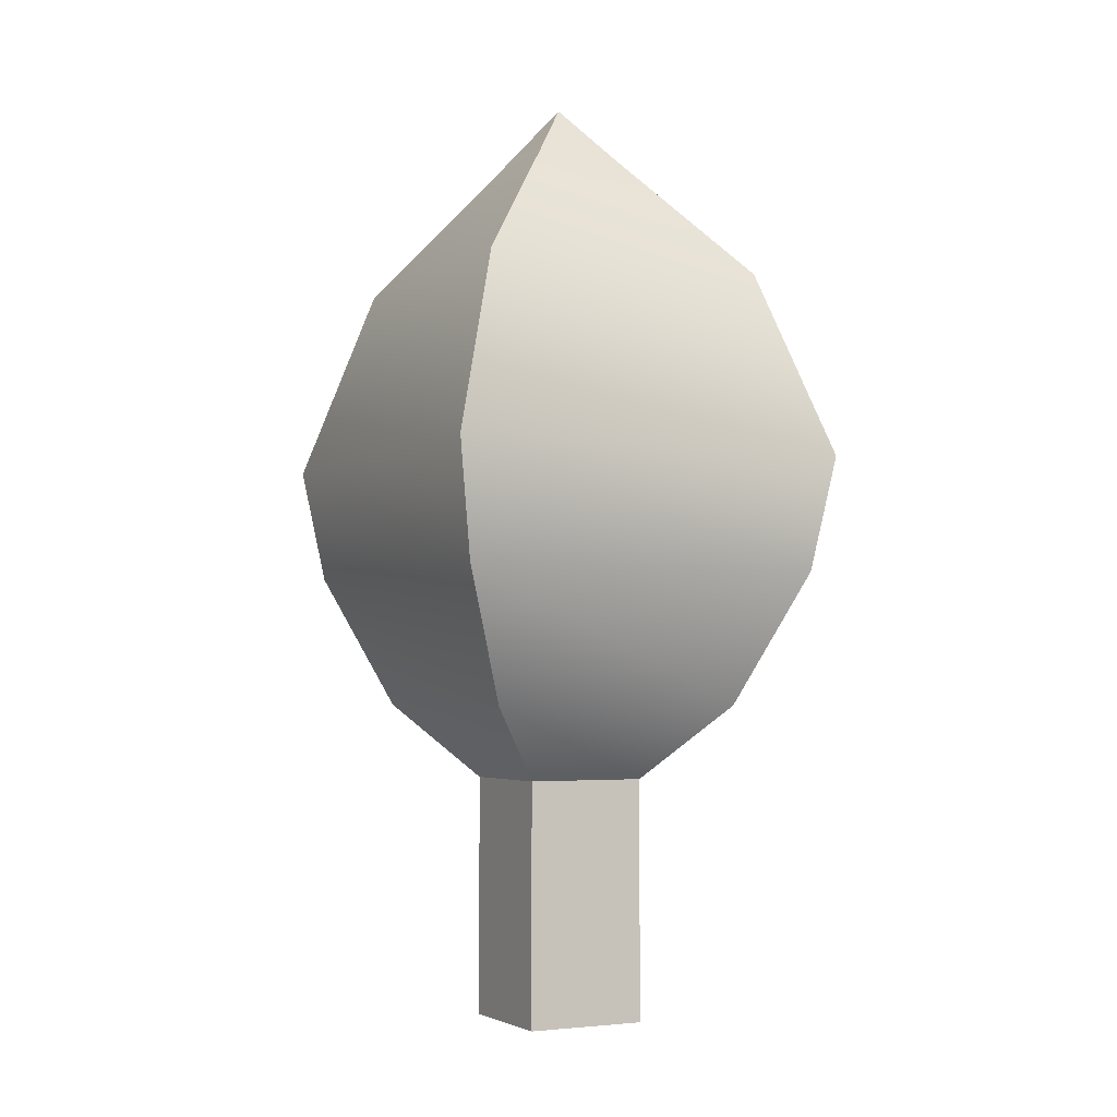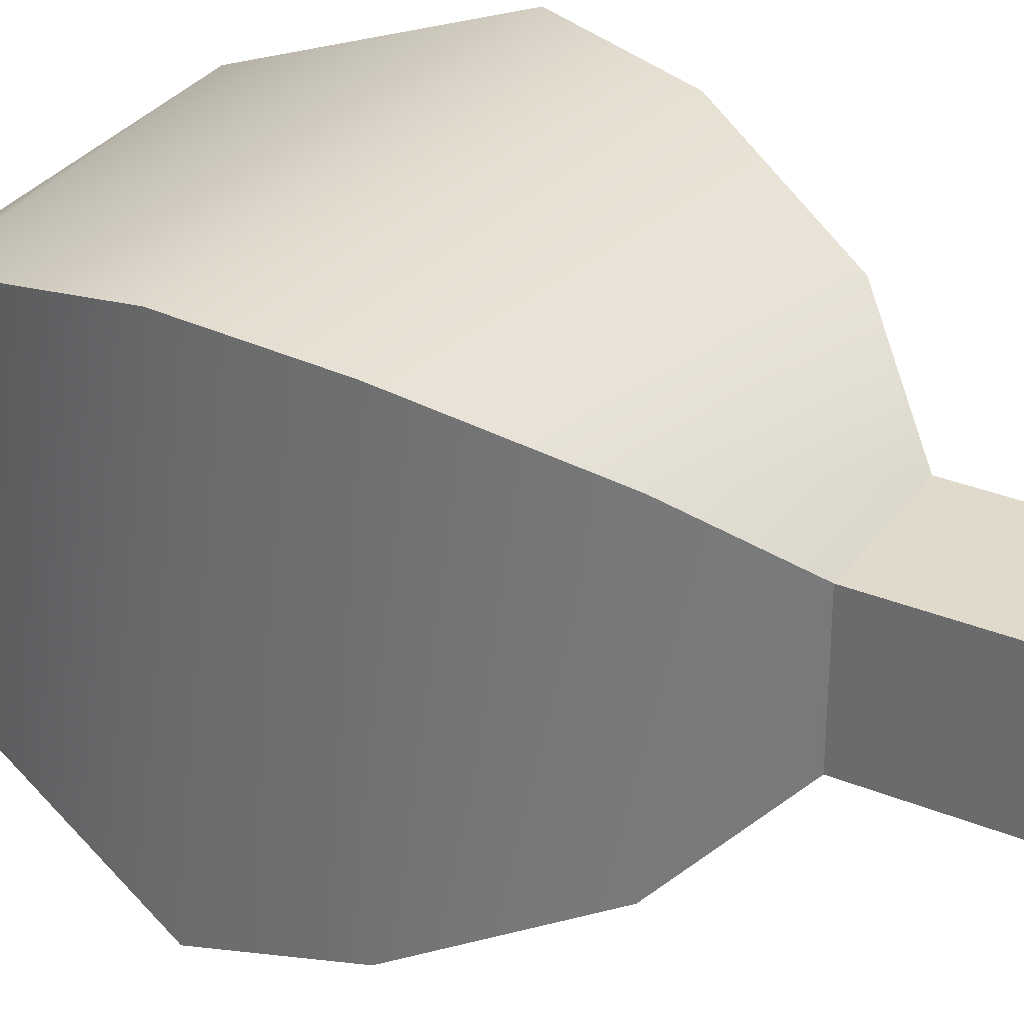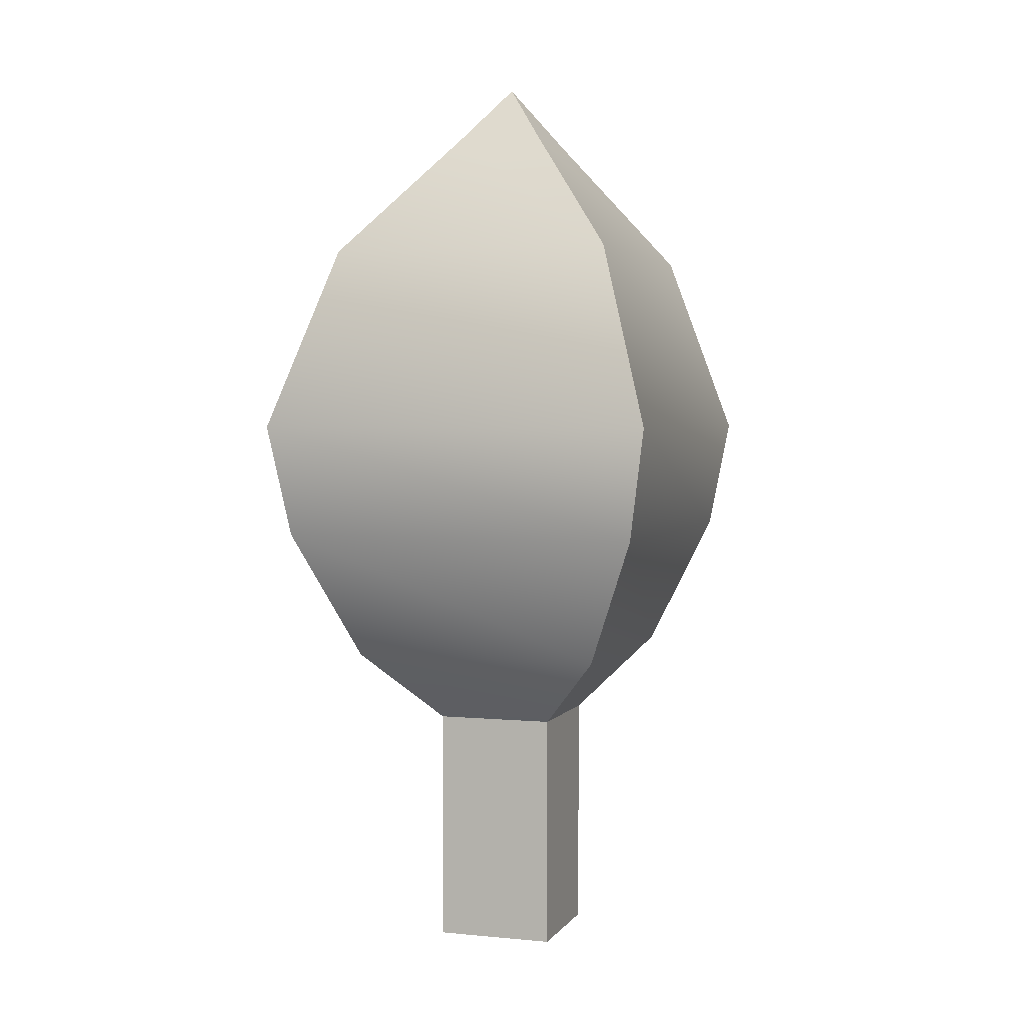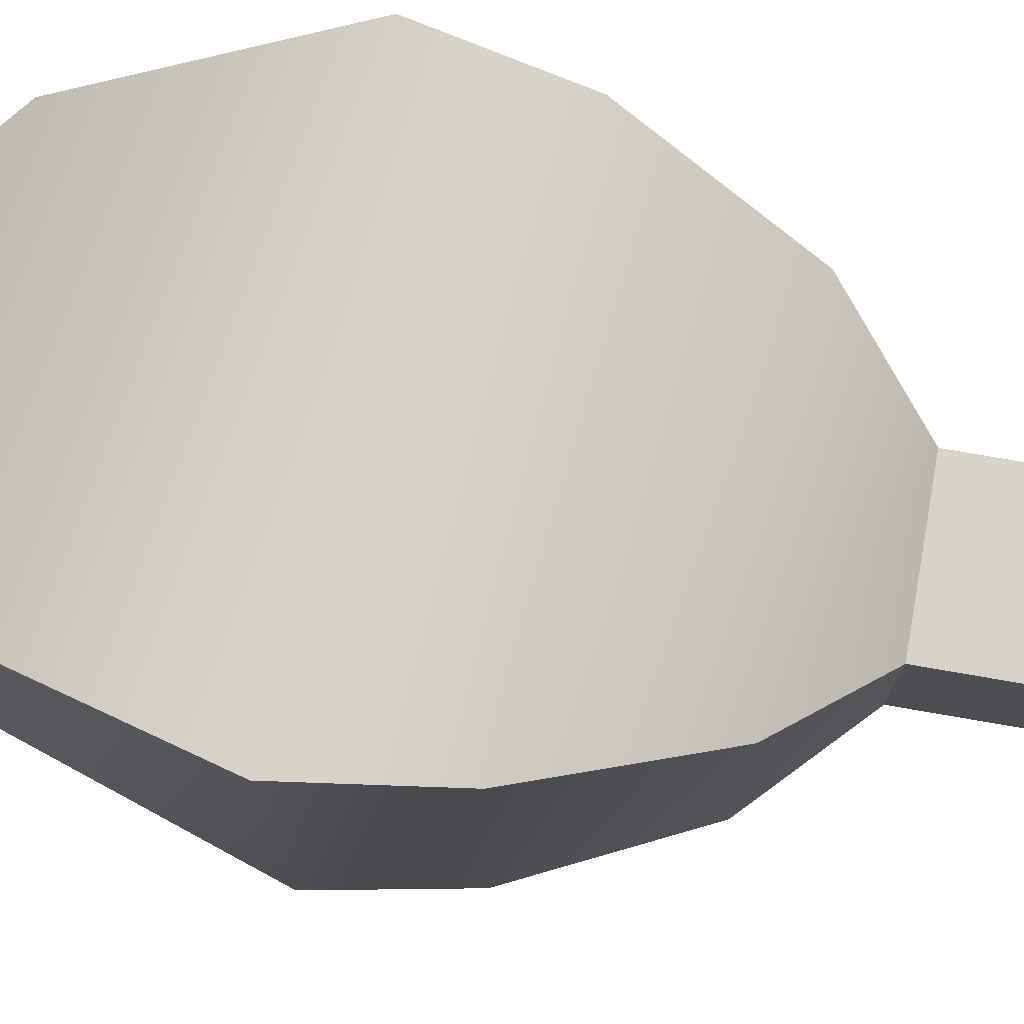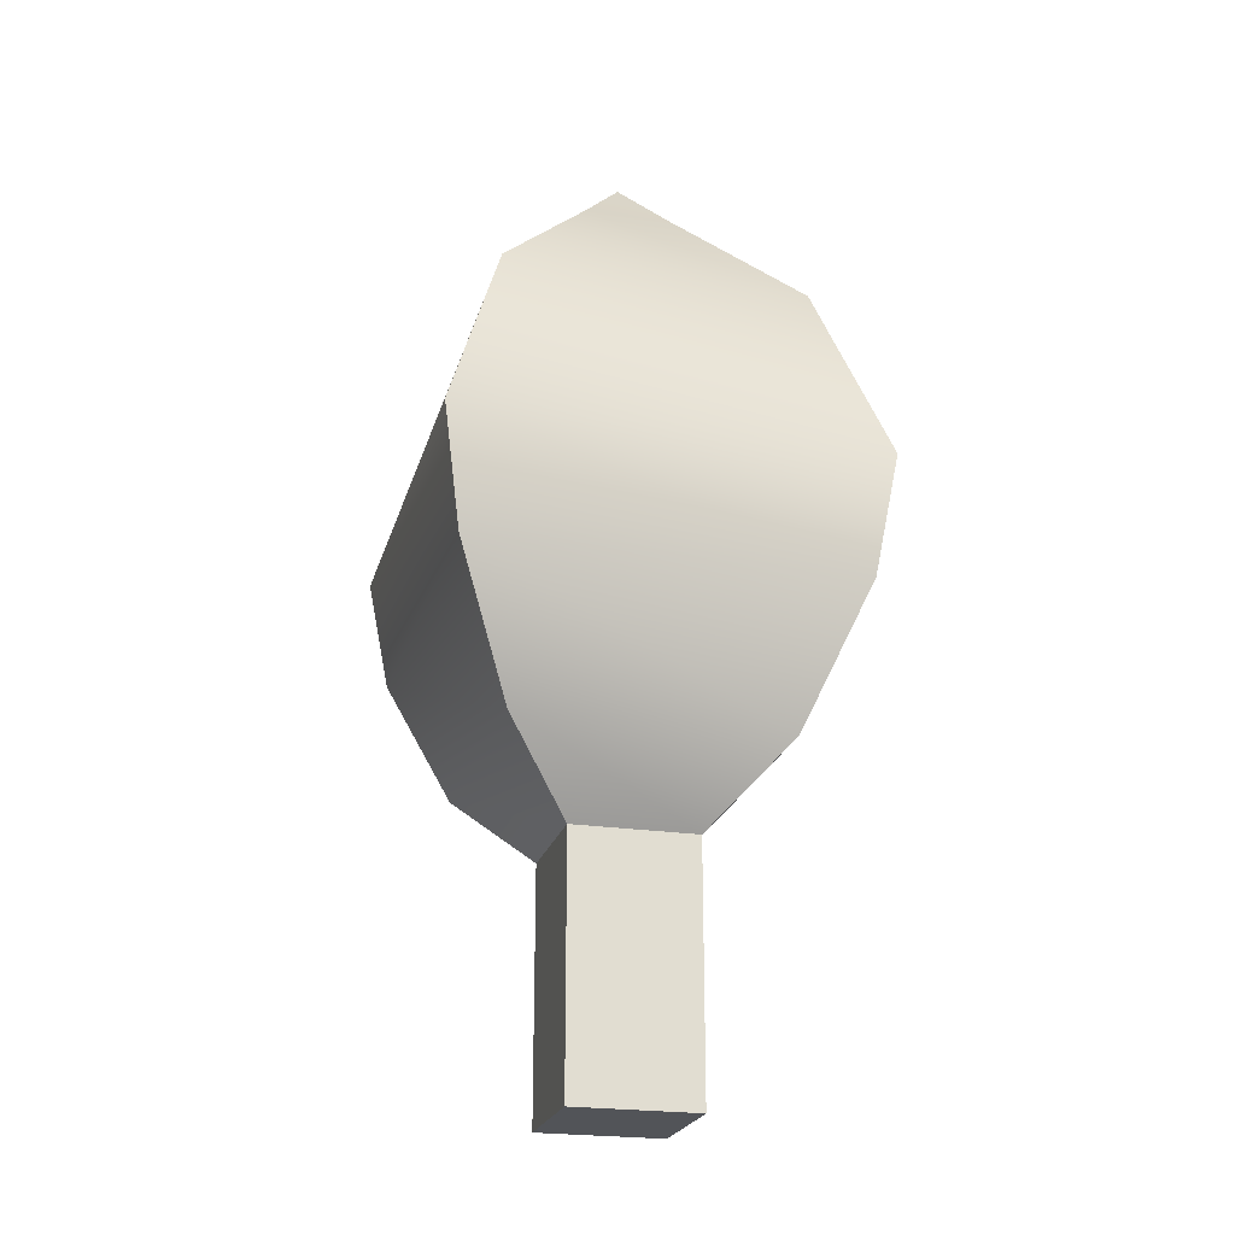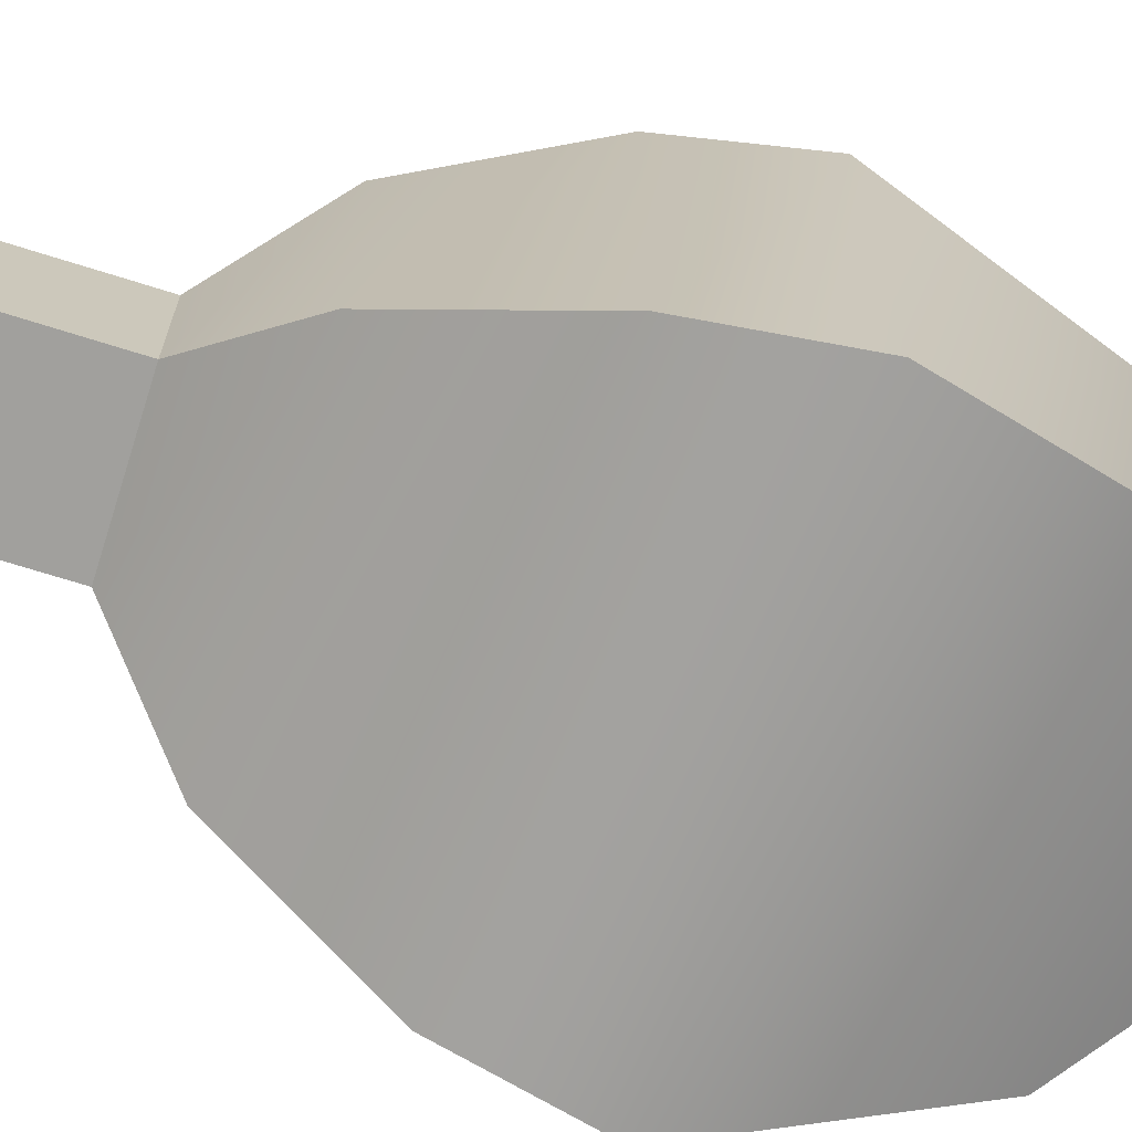
<metadata>
{"format":"obj","ext":"obj","renderer":"f3d","projection":"perspective","resolution":1024,"background":"white","views":[{"elev":-3.6,"azim":152.8,"up":"+Y"},{"elev":32.4,"azim":-60.3,"up":"+Z"},{"elev":3.0,"azim":-71.7,"up":"+Y"},{"elev":76.7,"azim":-80.2,"up":"+Z"},{"elev":-23.0,"azim":-104.6,"up":"+Y"},{"elev":-71.6,"azim":72.6,"up":"+Z"}]}
</metadata>
<code>
g default
v -0.5 -0.5 0.5
v 0.5 -0.5 0.5
v -0.5 0.5 0.5
v 0.5 0.5 0.5
v -0.5 0.5 -0.5
v 0.5 0.5 -0.5
v -0.5 -0.5 -0.5
v 0.5 -0.5 -0.5
v -0.5 1.5 0.5
v 0.5 1.5 0.5
v -0.5 1.5 -0.5
v 0.5 1.5 -0.5
v -1.067 2.113 1.067
v 1.067 2.113 1.067
v -1.067 2.113 -1.067
v 1.067 2.113 -1.067
v -1.529 3.204 1.529
v 1.529 3.204 1.529
v -1.529 3.204 -1.529
v 1.529 3.204 -1.529
v -1.682 4.145 1.682
v 1.682 4.145 1.682
v -1.682 4.145 -1.682
v 1.682 4.145 -1.682
v -1.205 5.682 1.205
v 1.205 5.682 1.205
v -1.205 5.682 -1.205
v 1.205 5.682 -1.205
v -0.3616 6.736 0.3616
v 0.3616 6.736 0.3616
v -0.3616 6.736 -0.3616
v 0.3616 6.736 -0.3616
v 0 7.205 0
g Tree
f 1 2 3
f 3 2 4
f 5 6 7
f 7 6 8
f 7 8 1
f 1 8 2
f 2 8 4
f 4 8 6
f 7 1 5
f 5 1 3
f 3 4 9
f 9 4 10
f 6 5 12
f 12 5 11
f 5 3 11
f 11 3 9
f 4 6 10
f 10 6 12
f 9 10 13
f 13 10 14
f 12 11 16
f 16 11 15
f 11 9 15
f 15 9 13
f 10 12 14
f 14 12 16
f 13 14 17
f 17 14 18
f 16 15 20
f 20 15 19
f 15 13 19
f 19 13 17
f 14 16 18
f 18 16 20
f 17 18 21
f 21 18 22
f 20 19 24
f 24 19 23
f 19 17 23
f 23 17 21
f 18 20 22
f 22 20 24
f 21 22 25
f 25 22 26
f 24 23 28
f 28 23 27
f 23 21 27
f 27 21 25
f 22 24 26
f 26 24 28
f 25 26 29
f 29 26 30
f 28 27 32
f 32 27 31
f 27 25 31
f 31 25 29
f 26 28 30
f 30 28 32
f 29 30 33
f 32 31 33
f 31 29 33
f 30 32 33

</code>
